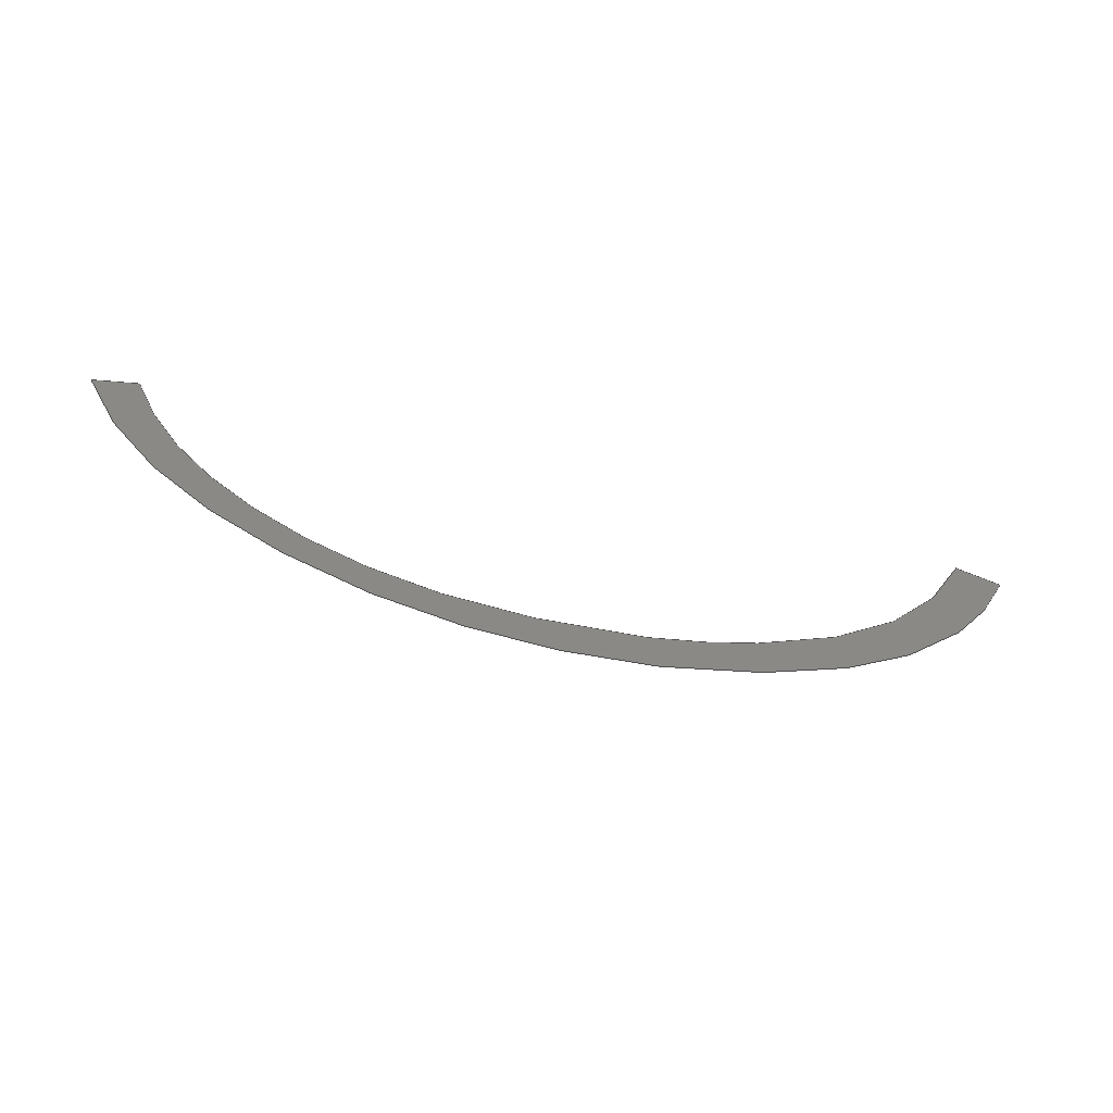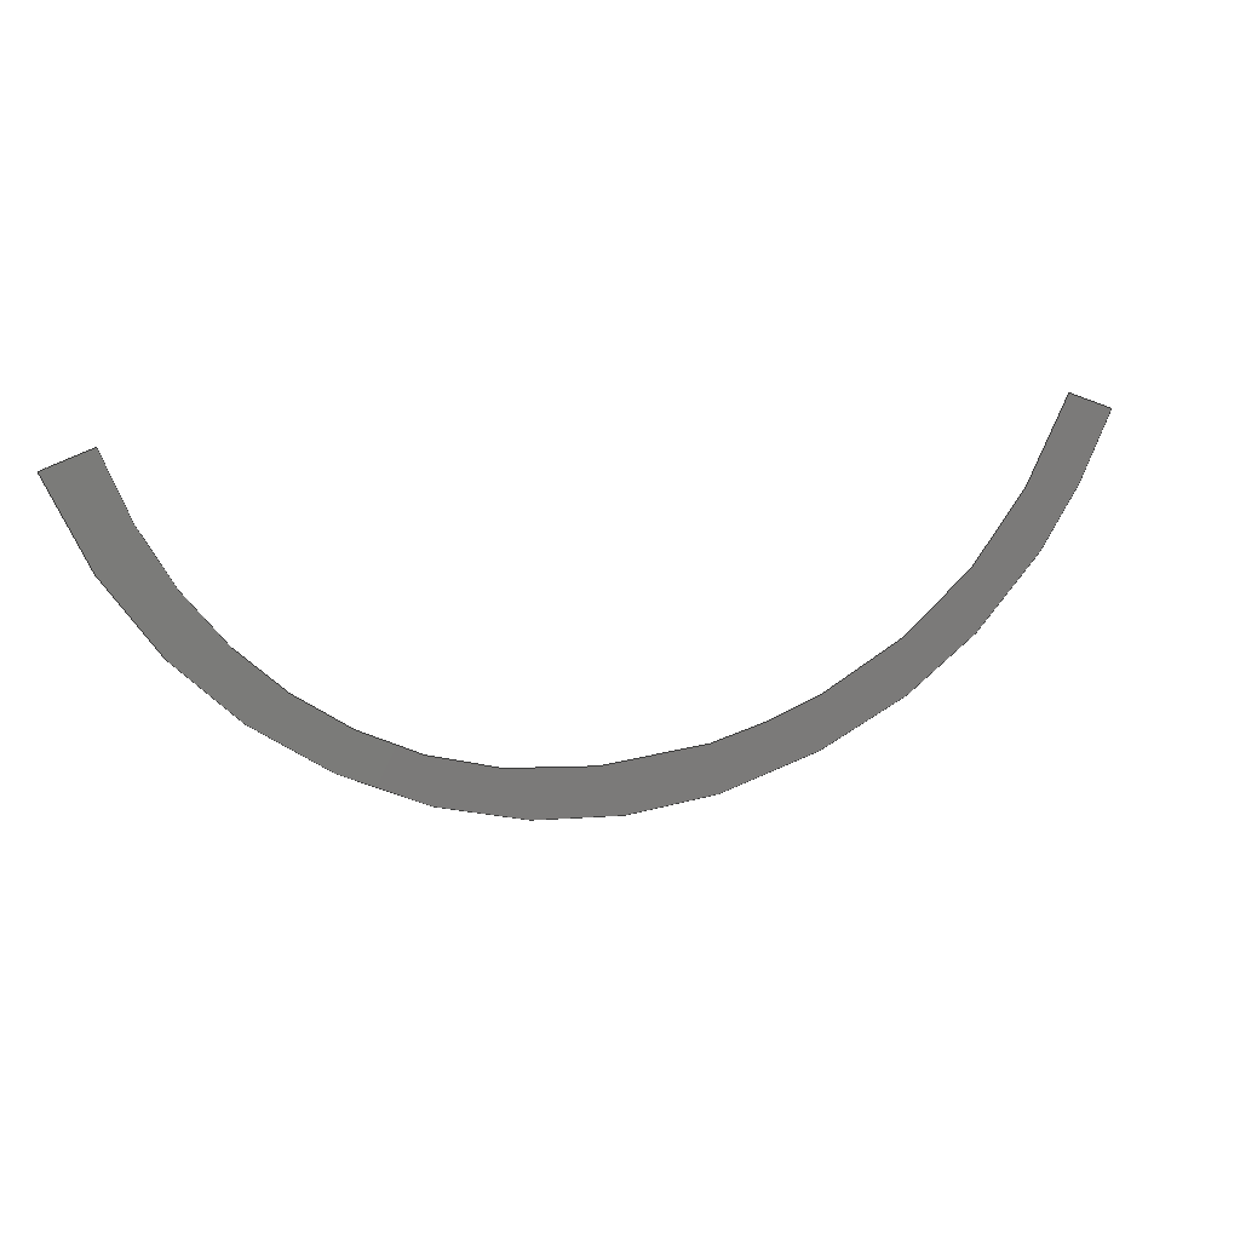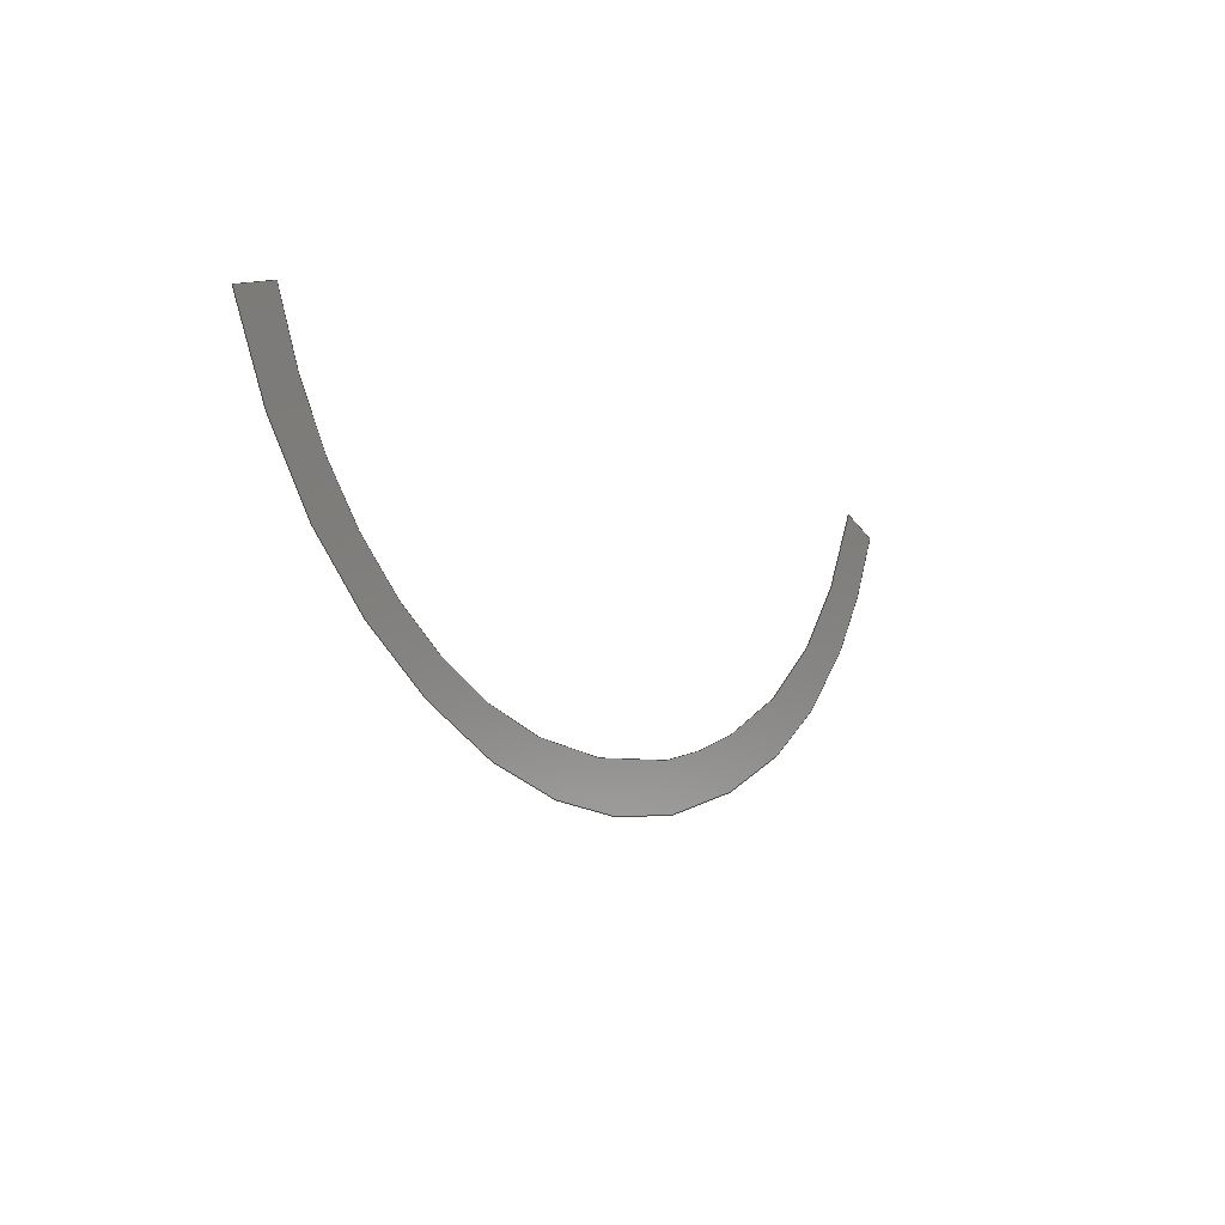
<metadata>
{"format":"step","ext":"stp","renderer":"f3d","projection":"perspective","resolution":1024,"background":"white","views":[{"elev":-62.5,"azim":166.1,"up":"+Y"},{"elev":14.4,"azim":159.4,"up":"+Y"},{"elev":-11.0,"azim":124.4,"up":"+Y"}]}
</metadata>
<code>
ISO-10303-21;
DATA;
#1 = APPLICATION_PROTOCOL_DEFINITION('committee draft',
  'automotive_design',1997,#2);
#2 = APPLICATION_CONTEXT(
  'core data for automotive mechanical design processes');
#3 = SHAPE_DEFINITION_REPRESENTATION(#4,#10);
#4 = PRODUCT_DEFINITION_SHAPE('','',#5);
#5 = PRODUCT_DEFINITION('design','',#6,#9);
#6 = PRODUCT_DEFINITION_FORMATION('','',#7);
#7 = PRODUCT('Open CASCADE STEP translator 6.8 1148',
  'Open CASCADE STEP translator 6.8 1148','',(#8));
#8 = MECHANICAL_CONTEXT('',#2,'mechanical');
#9 = PRODUCT_DEFINITION_CONTEXT('part definition',#2,'design');
#10 = MANIFOLD_SURFACE_SHAPE_REPRESENTATION('',(#11,#15),#167);
#11 = AXIS2_PLACEMENT_3D('',#12,#13,#14);
#12 = CARTESIAN_POINT('',(0,0,0));
#13 = DIRECTION('',(0,0,1));
#14 = DIRECTION('',(1,0,-0));
#15 = SHELL_BASED_SURFACE_MODEL('',(#16));
#16 = OPEN_SHELL('',(#17));
#17 = ADVANCED_FACE('',(#18),#32,.F.);
#18 = FACE_BOUND('',#19,.F.);
#19 = EDGE_LOOP('',(#20,#43,#65,#87,#103,#125,#147));
#20 = ORIENTED_EDGE('',*,*,#21,.T.);
#21 = EDGE_CURVE('',#22,#24,#26,.T.);
#22 = VERTEX_POINT('',#23);
#23 = CARTESIAN_POINT('',(-10.08,2.42,
    3.726e-11));
#24 = VERTEX_POINT('',#25);
#25 = CARTESIAN_POINT('',(-9.145,2.767,
    -3.565e-11));
#26 = SURFACE_CURVE('',#27,(#31),.PCURVE_S1);
#27 = LINE('',#28,#29);
#28 = CARTESIAN_POINT('',(-10.08,2.42,
    3.726e-11));
#29 = VECTOR('',#30,1);
#30 = DIRECTION('',(0.9379,0.3469,-1.644e-12));
#31 = PCURVE('',#32,#37);
#32 = PLANE('',#33);
#33 = AXIS2_PLACEMENT_3D('',#34,#35,#36);
#34 = CARTESIAN_POINT('',(-11.16,-2.637,
    1.354e-11));
#35 = DIRECTION('',(-9.642e-13,-2.144e-12,-1));
#36 = DIRECTION('',(0.1831,0.9831,-2.284e-12));
#37 = DEFINITIONAL_REPRESENTATION('',(#38),#42);
#38 = LINE('',#39,#40);
#39 = CARTESIAN_POINT('',(5.168,0.1336));
#40 = VECTOR('',#41,1);
#41 = DIRECTION('',(0.5127,0.8585));
#42 = ( GEOMETRIC_REPRESENTATION_CONTEXT(2) 
PARAMETRIC_REPRESENTATION_CONTEXT() REPRESENTATION_CONTEXT('2D SPACE',''
  ) );
#43 = ORIENTED_EDGE('',*,*,#44,.T.);
#44 = EDGE_CURVE('',#24,#45,#47,.T.);
#45 = VERTEX_POINT('',#46);
#46 = CARTESIAN_POINT('',(-1.974,-3.274,
    1.324e-11));
#47 = SURFACE_CURVE('',#48,(#55),.PCURVE_S1);
#48 = B_SPLINE_CURVE_WITH_KNOTS('',3,(#49,#50,#51,#52,#53,#54),
  .UNSPECIFIED.,.F.,.F.,(4,1,1,4),(0,0.3333,0.6667,1),
  .UNSPECIFIED.);
#49 = CARTESIAN_POINT('',(-9.145,2.767,
    -3.565e-11));
#50 = CARTESIAN_POINT('',(-8.728,1.671,
    -7.624e-12));
#51 = CARTESIAN_POINT('',(-7.642,-0.2366,
    -2.149e-12));
#52 = CARTESIAN_POINT('',(-5.244,-2.237,
    -2.228e-12));
#53 = CARTESIAN_POINT('',(-3.148,-3.021,
    -3.6e-11));
#54 = CARTESIAN_POINT('',(-1.974,-3.274,
    1.324e-11));
#55 = PCURVE('',#32,#56);
#56 = DEFINITIONAL_REPRESENTATION('',(#57),#64);
#57 = B_SPLINE_CURVE_WITH_KNOTS('',3,(#58,#59,#60,#61,#62,#63),
  .UNSPECIFIED.,.F.,.F.,(4,1,1,4),(0,0.3333,0.6667,1),
  .UNSPECIFIED.);
#58 = CARTESIAN_POINT('',(5.681,0.9921));
#59 = CARTESIAN_POINT('',(4.68,1.602));
#60 = CARTESIAN_POINT('',(3.004,3.02));
#61 = CARTESIAN_POINT('',(1.477,5.743));
#62 = CARTESIAN_POINT('',(1.089,7.948));
#63 = CARTESIAN_POINT('',(1.056,9.148));
#64 = ( GEOMETRIC_REPRESENTATION_CONTEXT(2) 
PARAMETRIC_REPRESENTATION_CONTEXT() REPRESENTATION_CONTEXT('2D SPACE',''
  ) );
#65 = ORIENTED_EDGE('',*,*,#66,.T.);
#66 = EDGE_CURVE('',#45,#67,#69,.T.);
#67 = VERTEX_POINT('',#68);
#68 = CARTESIAN_POINT('',(8.709,2.859,
    -1.763e-11));
#69 = SURFACE_CURVE('',#70,(#77),.PCURVE_S1);
#70 = B_SPLINE_CURVE_WITH_KNOTS('',3,(#71,#72,#73,#74,#75,#76),
  .UNSPECIFIED.,.F.,.F.,(4,1,1,4),(0,0.3333,0.6667,1),
  .UNSPECIFIED.);
#71 = CARTESIAN_POINT('',(-1.974,-3.274,
    1.324e-11));
#72 = CARTESIAN_POINT('',(-0.223,-3.562,
    -9.535e-12));
#73 = CARTESIAN_POINT('',(2.906,-3.487,
    4.534e-11));
#74 = CARTESIAN_POINT('',(6.737,-1.091,
    -4.159e-11));
#75 = CARTESIAN_POINT('',(8.204,1.363,
    -4.908e-11));
#76 = CARTESIAN_POINT('',(8.709,2.859,
    -1.763e-11));
#77 = PCURVE('',#32,#78);
#78 = DEFINITIONAL_REPRESENTATION('',(#79),#86);
#79 = B_SPLINE_CURVE_WITH_KNOTS('',3,(#80,#81,#82,#83,#84,#85),
  .UNSPECIFIED.,.F.,.F.,(4,1,1,4),(0,0.3333,0.6667,1),
  .UNSPECIFIED.);
#80 = CARTESIAN_POINT('',(1.056,9.148));
#81 = CARTESIAN_POINT('',(1.093,10.92));
#82 = CARTESIAN_POINT('',(1.739,13.98));
#83 = CARTESIAN_POINT('',(4.796,17.31));
#84 = CARTESIAN_POINT('',(7.477,18.31));
#85 = CARTESIAN_POINT('',(9.041,18.53));
#86 = ( GEOMETRIC_REPRESENTATION_CONTEXT(2) 
PARAMETRIC_REPRESENTATION_CONTEXT() REPRESENTATION_CONTEXT('2D SPACE',''
  ) );
#87 = ORIENTED_EDGE('',*,*,#88,.T.);
#88 = EDGE_CURVE('',#67,#89,#91,.T.);
#89 = VERTEX_POINT('',#90);
#90 = CARTESIAN_POINT('',(9.648,2.523,
    1.56e-11));
#91 = SURFACE_CURVE('',#92,(#96),.PCURVE_S1);
#92 = LINE('',#93,#94);
#93 = CARTESIAN_POINT('',(8.709,2.859,
    -1.763e-11));
#94 = VECTOR('',#95,1);
#95 = DIRECTION('',(0.9415,-0.3371,-1.592e-13)
  );
#96 = PCURVE('',#32,#97);
#97 = DEFINITIONAL_REPRESENTATION('',(#98),#102);
#98 = LINE('',#99,#100);
#99 = CARTESIAN_POINT('',(9.041,18.53));
#100 = VECTOR('',#101,1);
#101 = DIRECTION('',(-0.1591,0.9873));
#102 = ( GEOMETRIC_REPRESENTATION_CONTEXT(2) 
PARAMETRIC_REPRESENTATION_CONTEXT() REPRESENTATION_CONTEXT('2D SPACE',''
  ) );
#103 = ORIENTED_EDGE('',*,*,#104,.T.);
#104 = EDGE_CURVE('',#89,#105,#107,.T.);
#105 = VERTEX_POINT('',#106);
#106 = CARTESIAN_POINT('',(5.001,-3.037,
    7.188e-12));
#107 = SURFACE_CURVE('',#108,(#115),.PCURVE_S1);
#108 = B_SPLINE_CURVE_WITH_KNOTS('',3,(#109,#110,#111,#112,#113,#114),
  .UNSPECIFIED.,.F.,.F.,(4,1,1,4),(0,0.3333,0.6667,1),
  .UNSPECIFIED.);
#109 = CARTESIAN_POINT('',(9.648,2.523,
    1.56e-11));
#110 = CARTESIAN_POINT('',(9.359,1.715,
    -4.843e-11));
#111 = CARTESIAN_POINT('',(8.629,0.2267,
    -4.391e-11));
#112 = CARTESIAN_POINT('',(7.08,-1.627,
    -3.336e-11));
#113 = CARTESIAN_POINT('',(5.745,-2.609,
    -2.92e-11));
#114 = CARTESIAN_POINT('',(5.001,-3.037,
    7.188e-12));
#115 = PCURVE('',#32,#116);
#116 = DEFINITIONAL_REPRESENTATION('',(#117),#124);
#117 = B_SPLINE_CURVE_WITH_KNOTS('',3,(#118,#119,#120,#121,#122,#123),
  .UNSPECIFIED.,.F.,.F.,(4,1,1,4),(0,0.3333,0.6667,1),
  .UNSPECIFIED.);
#118 = CARTESIAN_POINT('',(8.882,19.51));
#119 = CARTESIAN_POINT('',(8.035,19.38));
#120 = CARTESIAN_POINT('',(6.438,18.93));
#121 = CARTESIAN_POINT('',(4.333,17.75));
#122 = CARTESIAN_POINT('',(3.123,16.61));
#123 = CARTESIAN_POINT('',(2.566,15.96));
#124 = ( GEOMETRIC_REPRESENTATION_CONTEXT(2) 
PARAMETRIC_REPRESENTATION_CONTEXT() REPRESENTATION_CONTEXT('2D SPACE',''
  ) );
#125 = ORIENTED_EDGE('',*,*,#126,.T.);
#126 = EDGE_CURVE('',#105,#127,#129,.T.);
#127 = VERTEX_POINT('',#128);
#128 = CARTESIAN_POINT('',(-2.157,-4.258,
    -1.989e-11));
#129 = SURFACE_CURVE('',#130,(#137),.PCURVE_S1);
#130 = B_SPLINE_CURVE_WITH_KNOTS('',3,(#131,#132,#133,#134,#135,#136),
  .UNSPECIFIED.,.F.,.F.,(4,1,1,4),(0,0.3333,0.6667,1),
  .UNSPECIFIED.);
#131 = CARTESIAN_POINT('',(5.001,-3.037,
    7.188e-12));
#132 = CARTESIAN_POINT('',(4.257,-3.465,
    -8.221e-14));
#133 = CARTESIAN_POINT('',(2.734,-4.127,
    -1.305e-12));
#134 = CARTESIAN_POINT('',(0.3513,-4.534,
    3.924e-11));
#135 = CARTESIAN_POINT('',(-1.309,-4.415,
    -3.39e-11));
#136 = CARTESIAN_POINT('',(-2.157,-4.258,
    -1.989e-11));
#137 = PCURVE('',#32,#138);
#138 = DEFINITIONAL_REPRESENTATION('',(#139),#146);
#139 = B_SPLINE_CURVE_WITH_KNOTS('',3,(#140,#141,#142,#143,#144,#145),
  .UNSPECIFIED.,.F.,.F.,(4,1,1,4),(0,0.3333,0.6667,1),
  .UNSPECIFIED.);
#140 = CARTESIAN_POINT('',(2.566,15.96));
#141 = CARTESIAN_POINT('',(2.008,15.31));
#142 = CARTESIAN_POINT('',(1.078,13.93));
#143 = CARTESIAN_POINT('',(0.242,11.66));
#144 = CARTESIAN_POINT('',(0.05549,10.01));
#145 = CARTESIAN_POINT('',(0.05507,9.148));
#146 = ( GEOMETRIC_REPRESENTATION_CONTEXT(2) 
PARAMETRIC_REPRESENTATION_CONTEXT() REPRESENTATION_CONTEXT('2D SPACE',''
  ) );
#147 = ORIENTED_EDGE('',*,*,#148,.T.);
#148 = EDGE_CURVE('',#127,#22,#149,.T.);
#149 = SURFACE_CURVE('',#150,(#157),.PCURVE_S1);
#150 = B_SPLINE_CURVE_WITH_KNOTS('',3,(#151,#152,#153,#154,#155,#156),
  .UNSPECIFIED.,.F.,.F.,(4,1,1,4),(0,0.3333,0.6667,1),
  .UNSPECIFIED.);
#151 = CARTESIAN_POINT('',(-2.157,-4.258,
    -1.989e-11));
#152 = CARTESIAN_POINT('',(-3.471,-3.971,
    2.753e-11));
#153 = CARTESIAN_POINT('',(-5.81,-3.094,
    -2.551e-11));
#154 = CARTESIAN_POINT('',(-8.441,-0.8705,
    2.211e-11));
#155 = CARTESIAN_POINT('',(-9.631,1.222,
    -5.269e-12));
#156 = CARTESIAN_POINT('',(-10.08,2.42,
    3.726e-11));
#157 = PCURVE('',#32,#158);
#158 = DEFINITIONAL_REPRESENTATION('',(#159),#166);
#159 = B_SPLINE_CURVE_WITH_KNOTS('',3,(#160,#161,#162,#163,#164,#165),
  .UNSPECIFIED.,.F.,.F.,(4,1,1,4),(0,0.3333,0.6667,1),
  .UNSPECIFIED.);
#160 = CARTESIAN_POINT('',(0.05507,9.148));
#161 = CARTESIAN_POINT('',(0.09636,7.804));
#162 = CARTESIAN_POINT('',(0.5302,5.344));
#163 = CARTESIAN_POINT('',(2.234,2.35));
#164 = CARTESIAN_POINT('',(4.073,0.7973));
#165 = CARTESIAN_POINT('',(5.168,0.1336));
#166 = ( GEOMETRIC_REPRESENTATION_CONTEXT(2) 
PARAMETRIC_REPRESENTATION_CONTEXT() REPRESENTATION_CONTEXT('2D SPACE',''
  ) );
#167 = ( GEOMETRIC_REPRESENTATION_CONTEXT(3) 
GLOBAL_UNCERTAINTY_ASSIGNED_CONTEXT((#171)) GLOBAL_UNIT_ASSIGNED_CONTEXT
((#168,#169,#170)) REPRESENTATION_CONTEXT('Context #1',
  '3D Context with UNIT and UNCERTAINTY') );
#168 = ( LENGTH_UNIT() NAMED_UNIT(*) SI_UNIT(.MILLI.,.METRE.) );
#169 = ( NAMED_UNIT(*) PLANE_ANGLE_UNIT() SI_UNIT($,.RADIAN.) );
#170 = ( NAMED_UNIT(*) SI_UNIT($,.STERADIAN.) SOLID_ANGLE_UNIT() );
#171 = UNCERTAINTY_MEASURE_WITH_UNIT(LENGTH_MEASURE(1e-07),#168,
  'distance_accuracy_value','confusion accuracy');
#172 = PRODUCT_TYPE('part',$,(#7));
ENDSEC;
END-ISO-10303-21;

</code>
